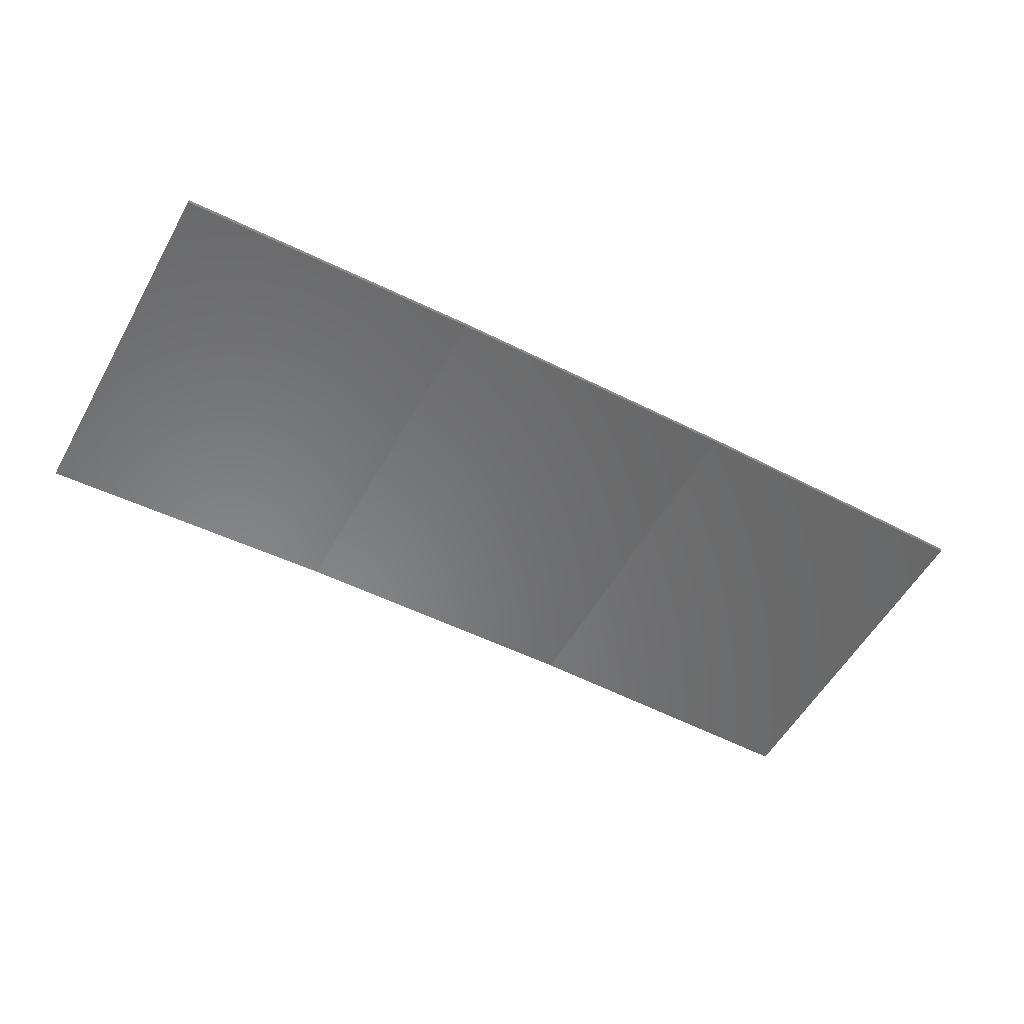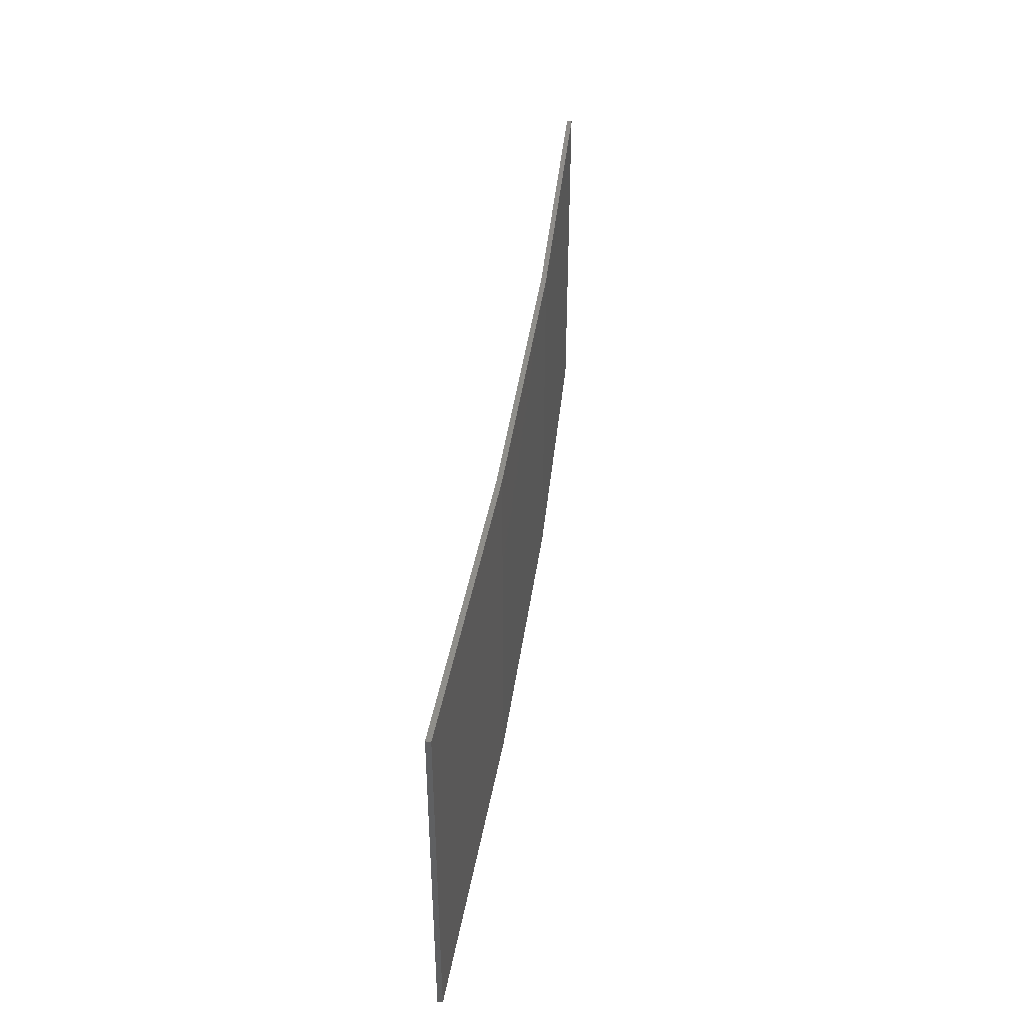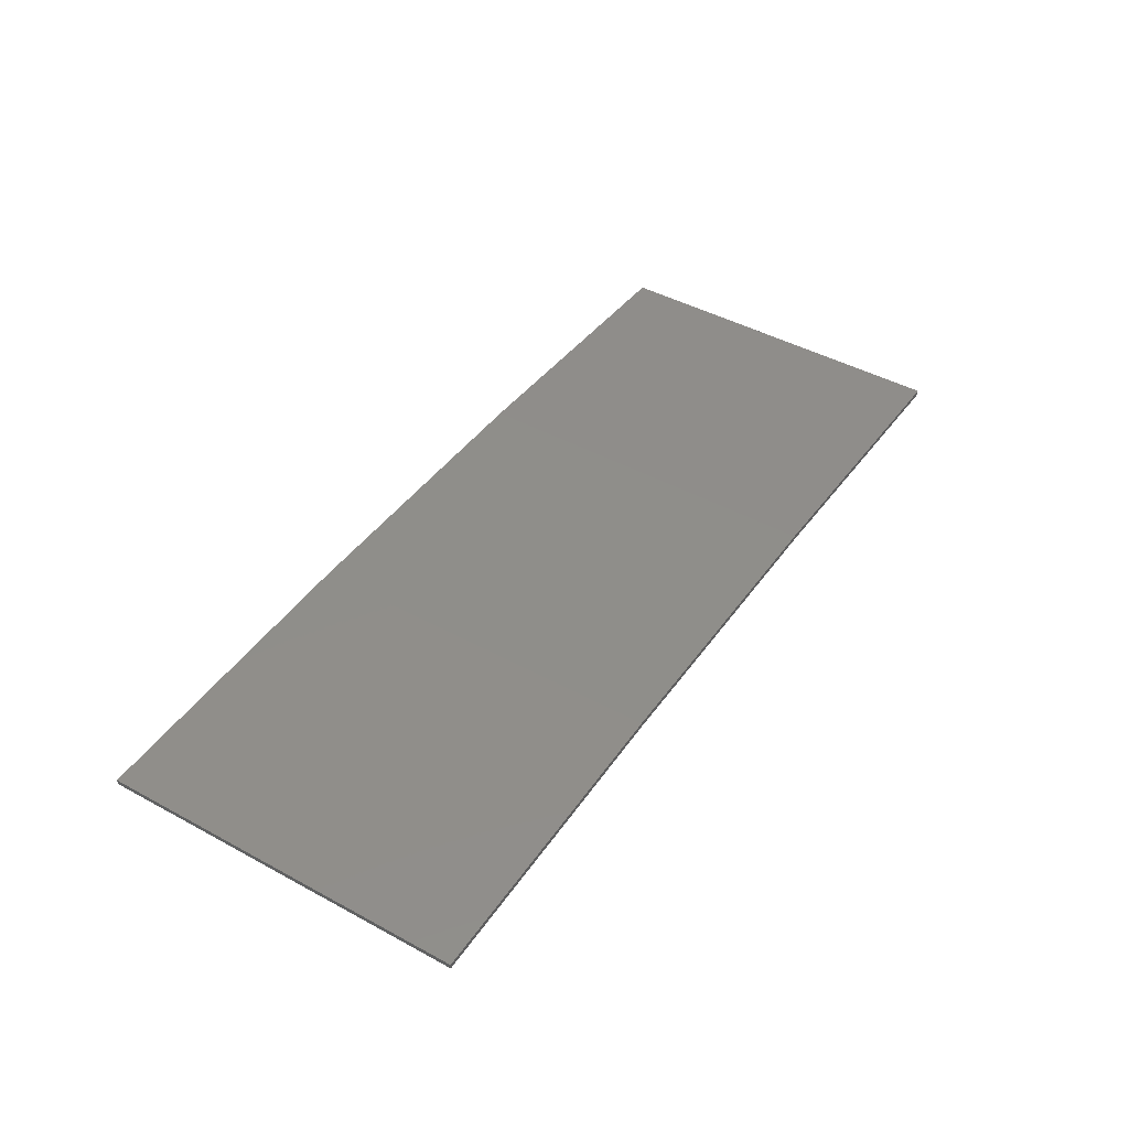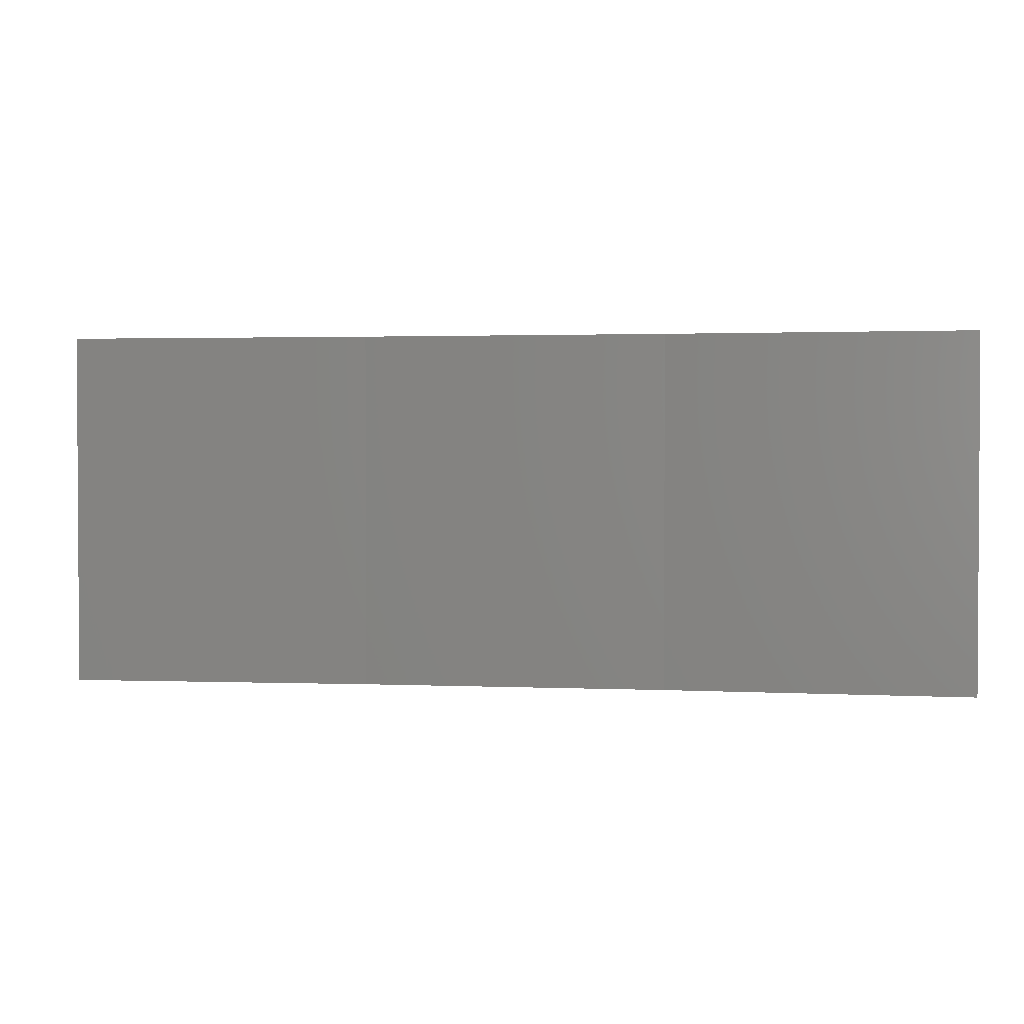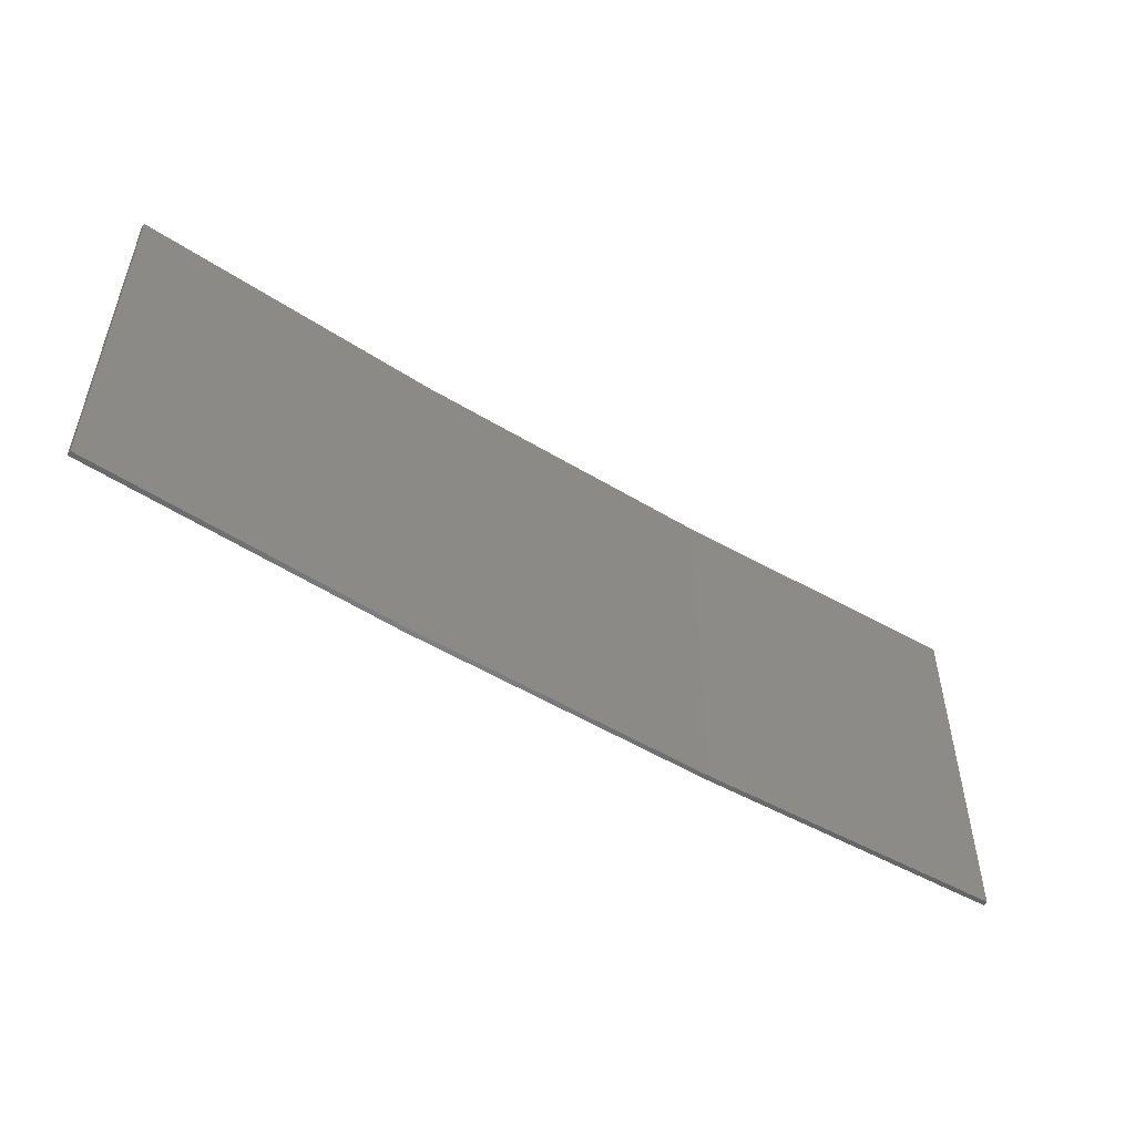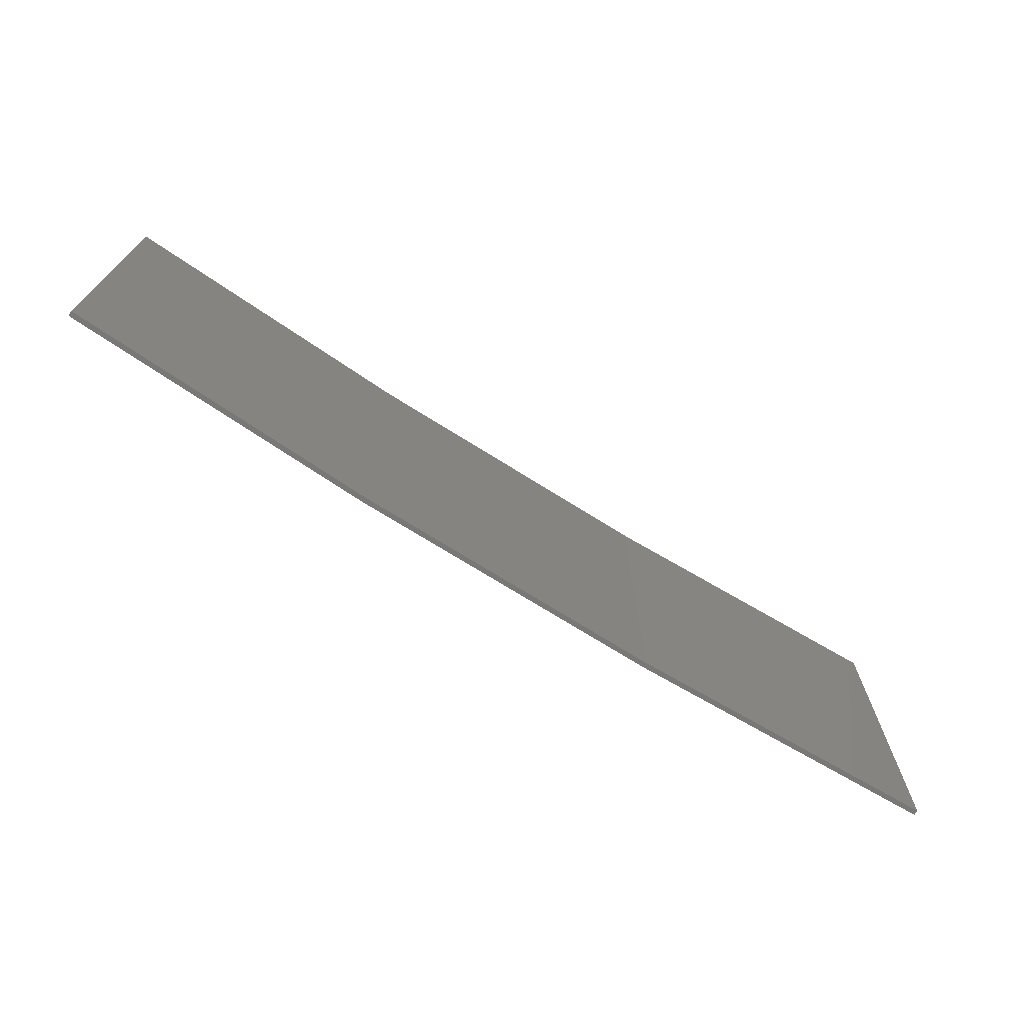
<metadata>
{"format":"stl","ext":"stl","renderer":"f3d","projection":"perspective","resolution":1024,"background":"white","views":[{"elev":-56.0,"azim":-29.2,"up":"+Y"},{"elev":42.6,"azim":101.1,"up":"+Z"},{"elev":45.4,"azim":122.1,"up":"+Y"},{"elev":1.9,"azim":11.9,"up":"+Z"},{"elev":-51.8,"azim":-30.3,"up":"+Z"},{"elev":-71.2,"azim":-29.2,"up":"+Z"}]}
</metadata>
<code>
# stl→obj: 16 verts, 28 faces
v -3.643 4.292 244.4
v -0.5779 4.351 244.4
v -0.5779 4.351 240.8
v -3.643 4.292 240.8
v -6.704 4.13 244.4
v -6.704 4.13 240.8
v -9.758 3.863 244.4
v -9.758 3.863 240.8
v -9.753 3.814 240.8
v -9.753 3.814 244.4
v -0.5778 4.301 240.8
v -3.641 4.242 244.4
v -3.641 4.242 240.8
v -0.5778 4.301 244.4
v -6.701 4.08 244.4
v -6.701 4.08 240.8
f 1 2 3
f 1 3 4
f 5 4 6
f 5 1 4
f 7 6 8
f 7 5 6
f 7 9 10
f 8 9 7
f 11 12 13
f 14 12 11
f 13 15 16
f 16 15 9
f 12 15 13
f 15 10 9
f 14 3 2
f 11 3 14
f 16 9 8
f 6 16 8
f 13 16 6
f 4 13 6
f 11 13 4
f 3 11 4
f 10 15 7
f 15 5 7
f 15 12 5
f 12 1 5
f 12 14 1
f 14 2 1

</code>
